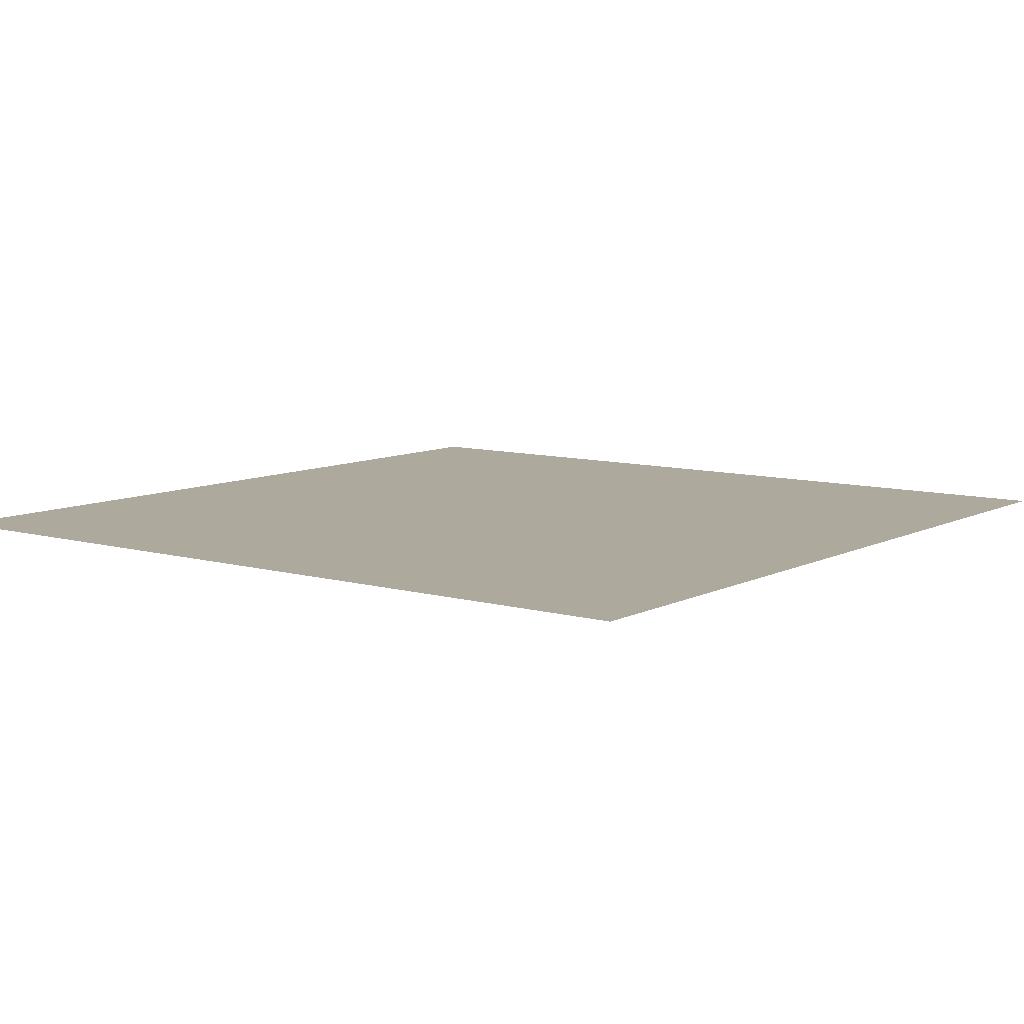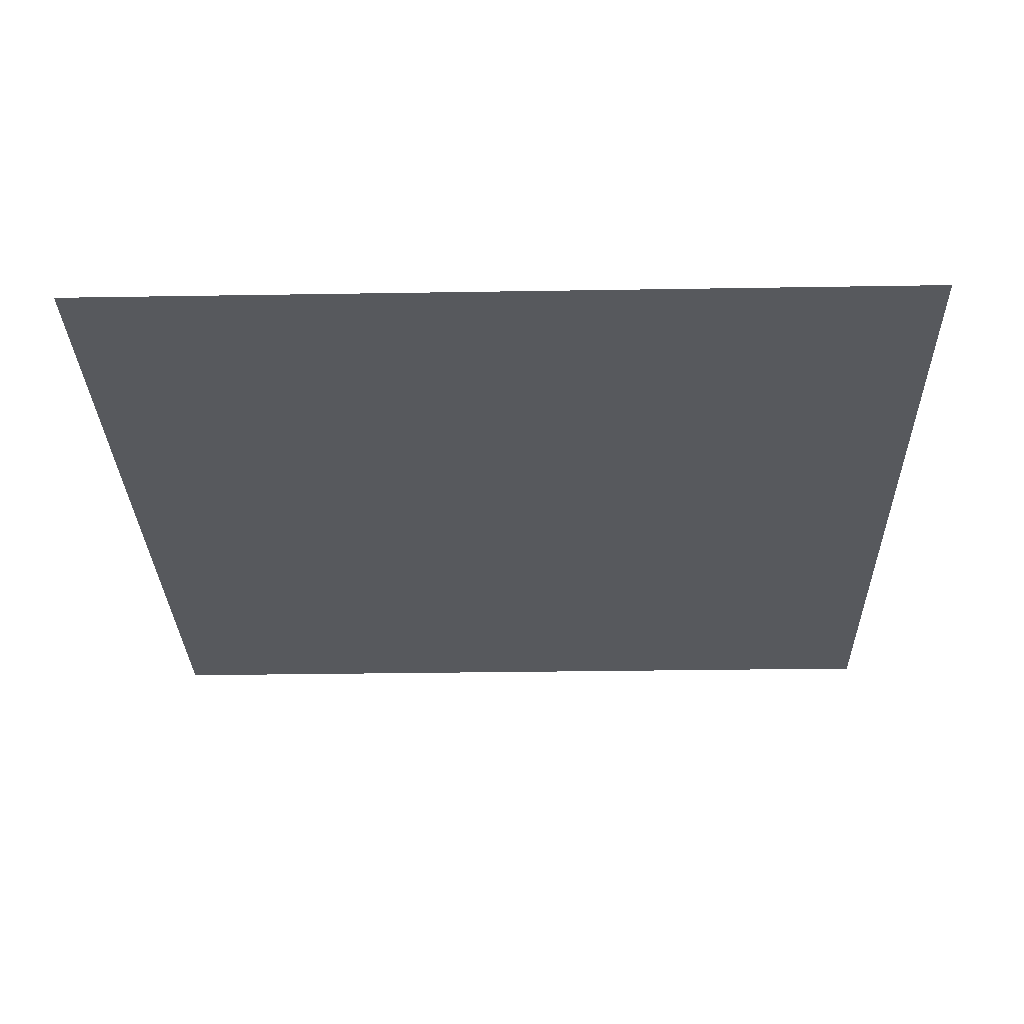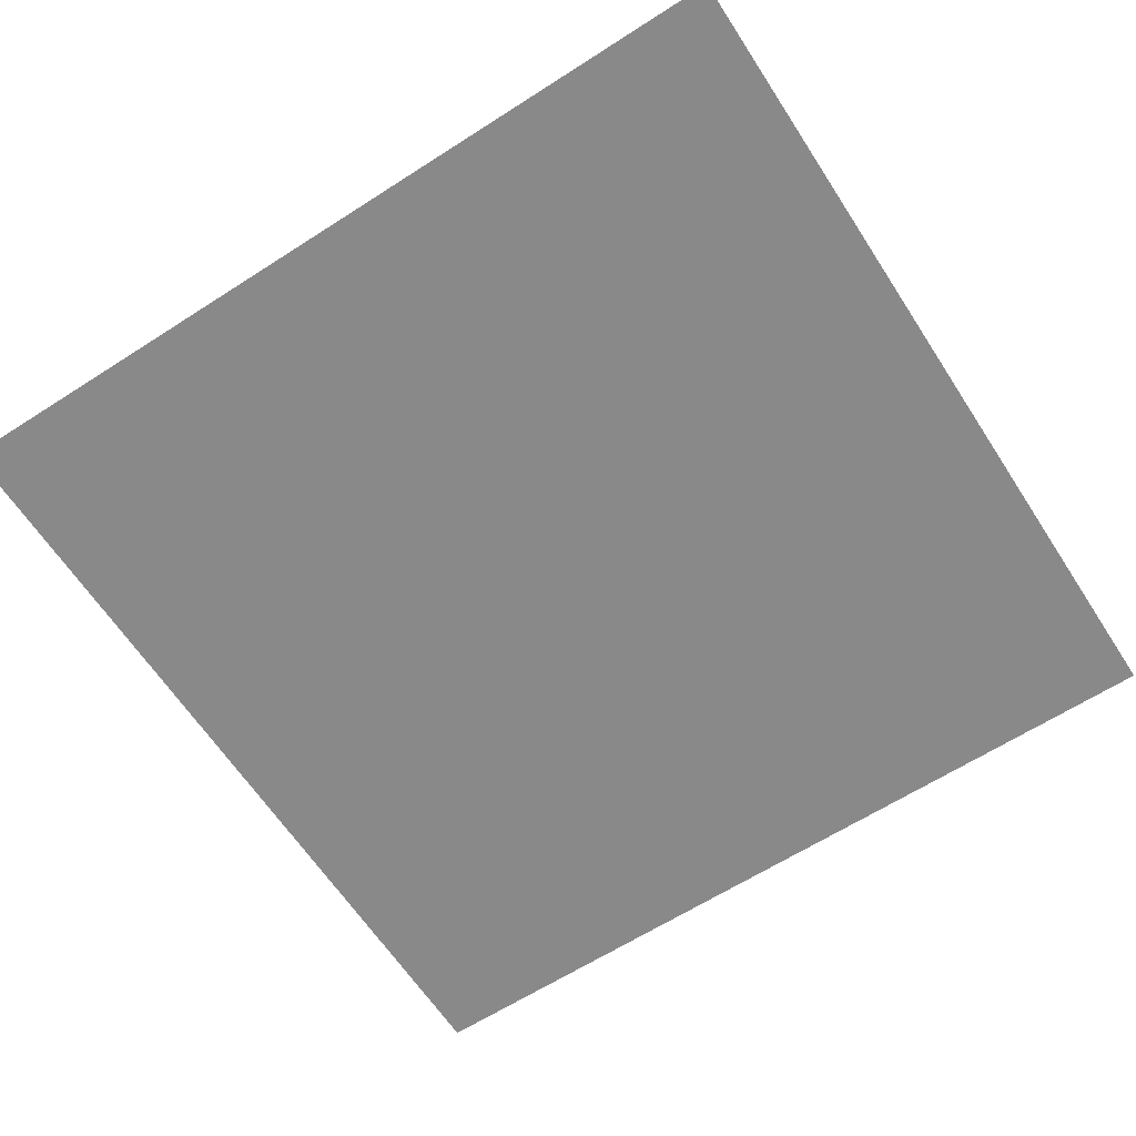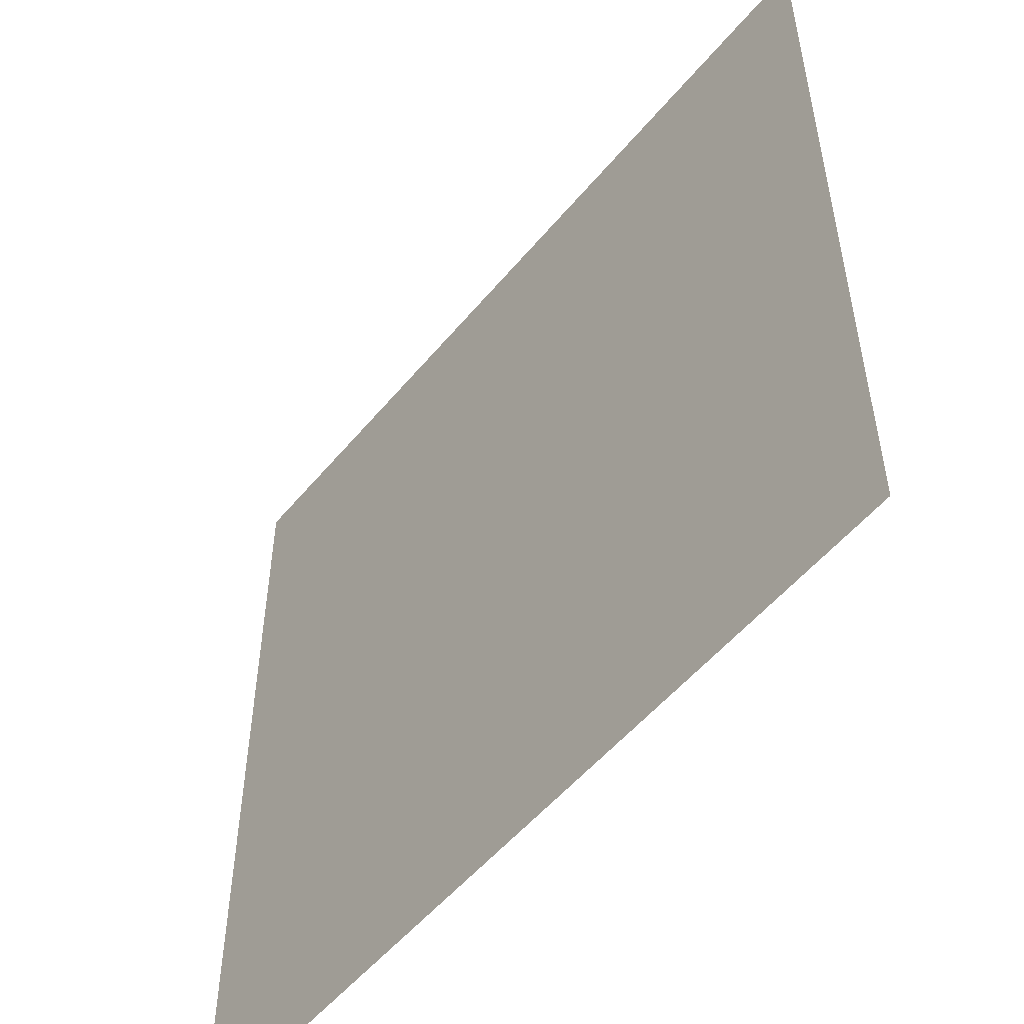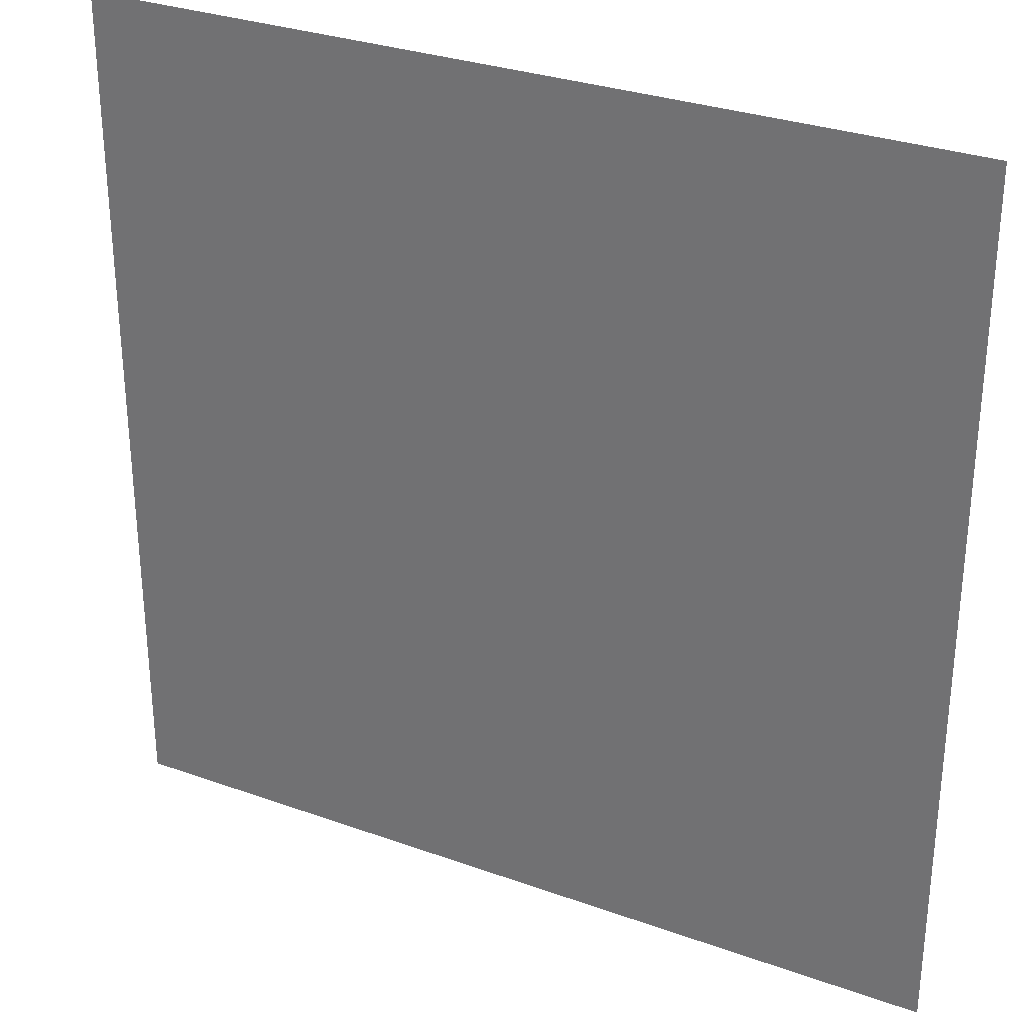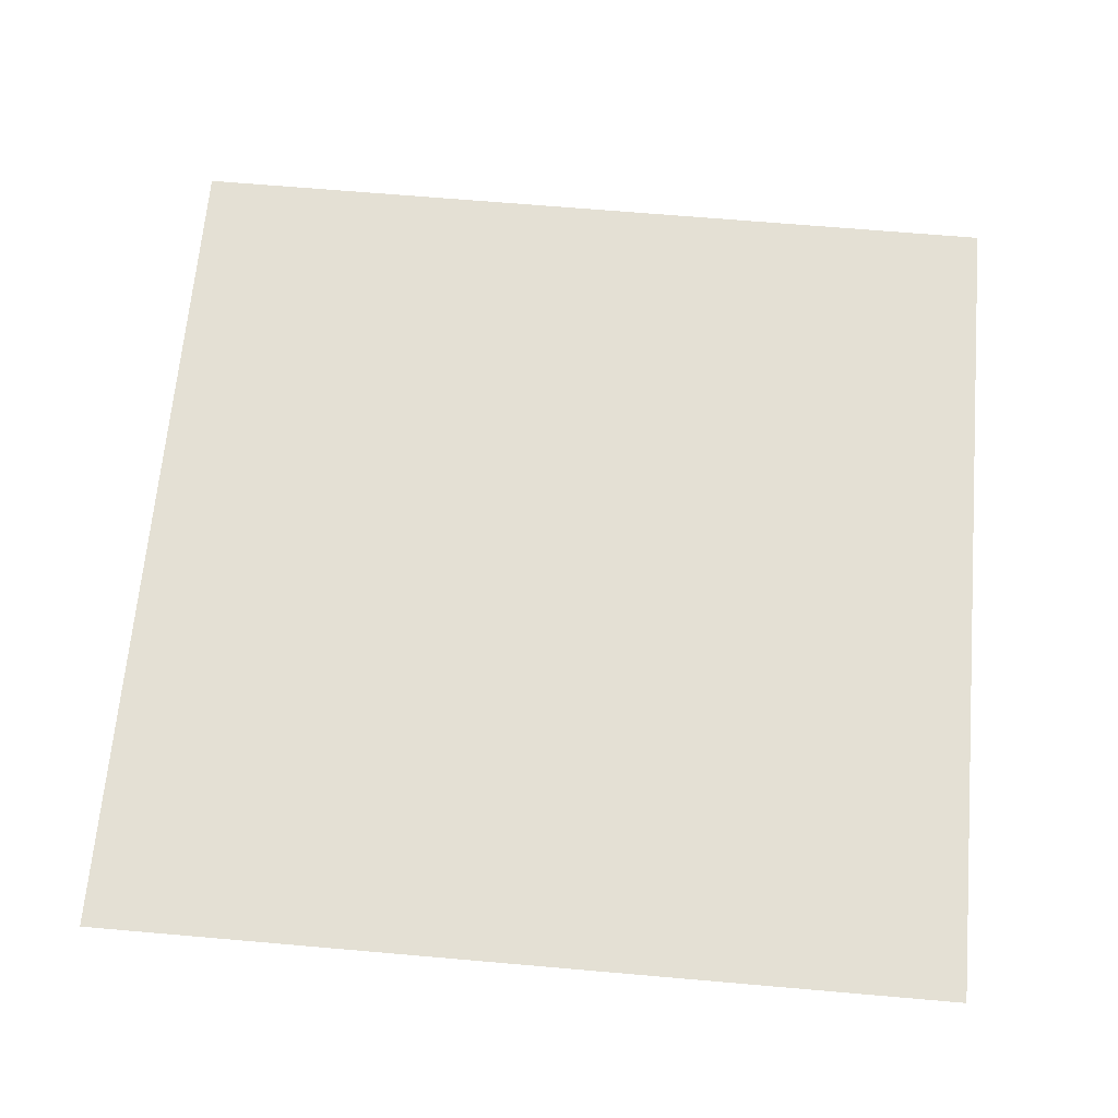
<metadata>
{"format":"obj","ext":"obj","renderer":"f3d","projection":"perspective","resolution":1024,"background":"white","views":[{"elev":8.9,"azim":-142.9,"up":"+Y"},{"elev":-29.4,"azim":-88.6,"up":"+Y"},{"elev":-63.3,"azim":33.0,"up":"+Y"},{"elev":-53.2,"azim":-128.6,"up":"+Z"},{"elev":30.4,"azim":-152.5,"up":"+Z"},{"elev":66.1,"azim":5.0,"up":"+Y"}]}
</metadata>
<code>
g IcteridGhost_Eyes
v -0.005 0 0.005
v -0.005 0 -0.005
v 0.005 0 -0.005
v 0.005 0 0.005
g IcteridGhost_Eyes_0
f 3 2 1
f 4 3 1

</code>
